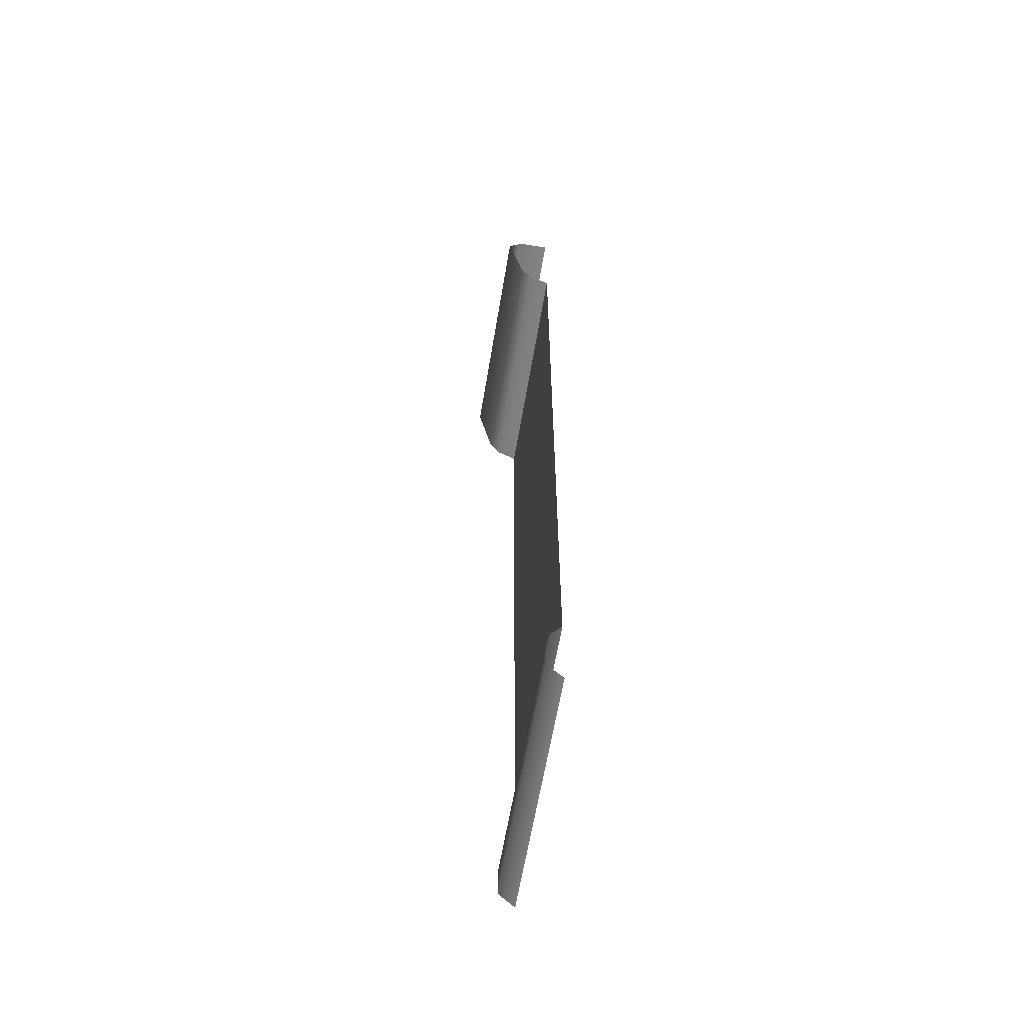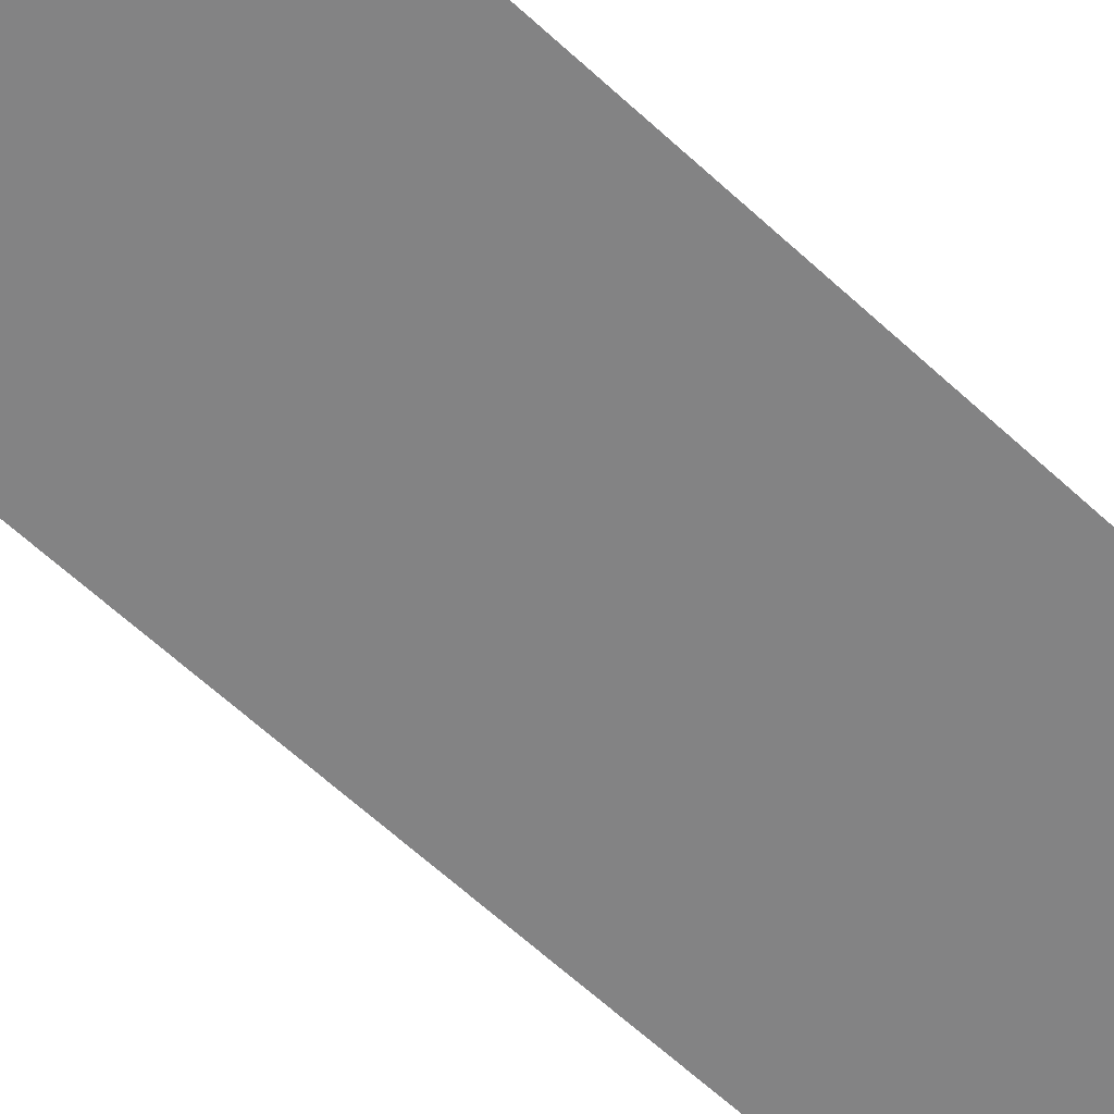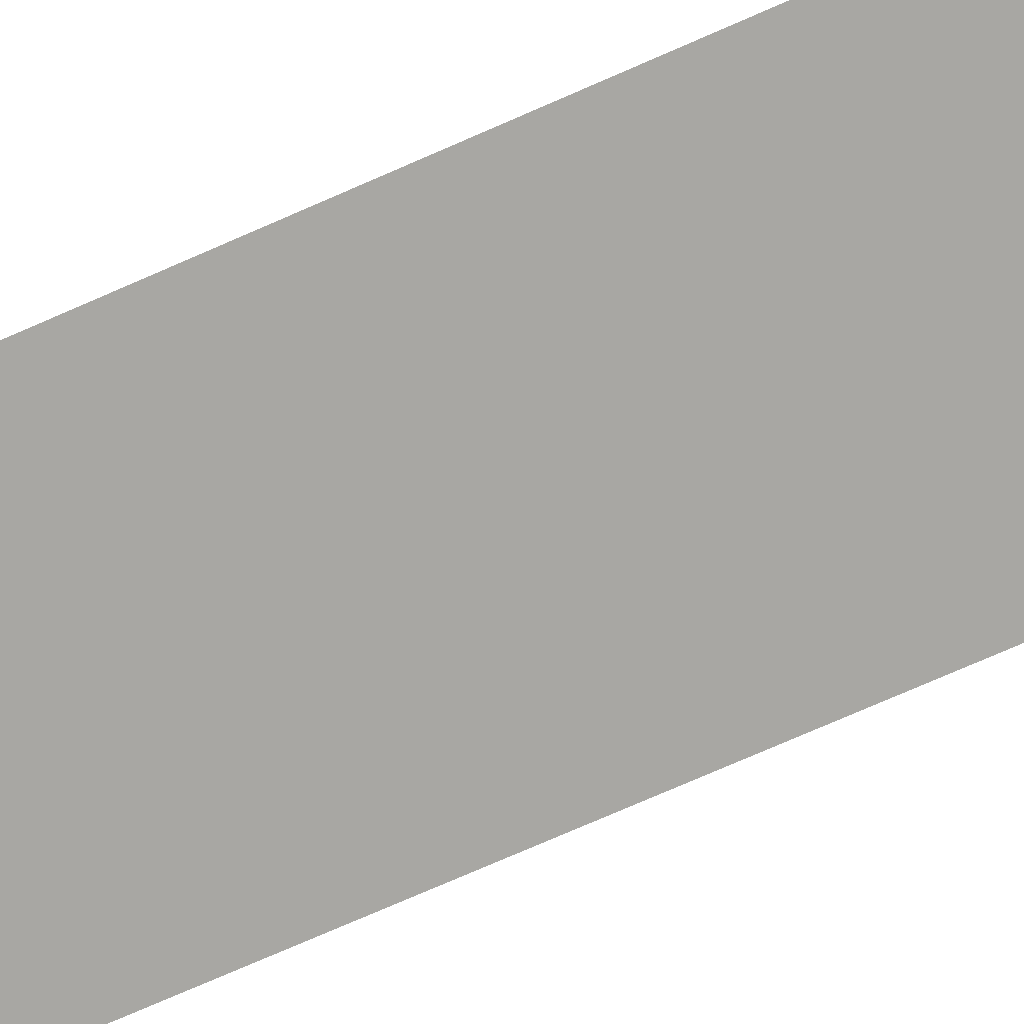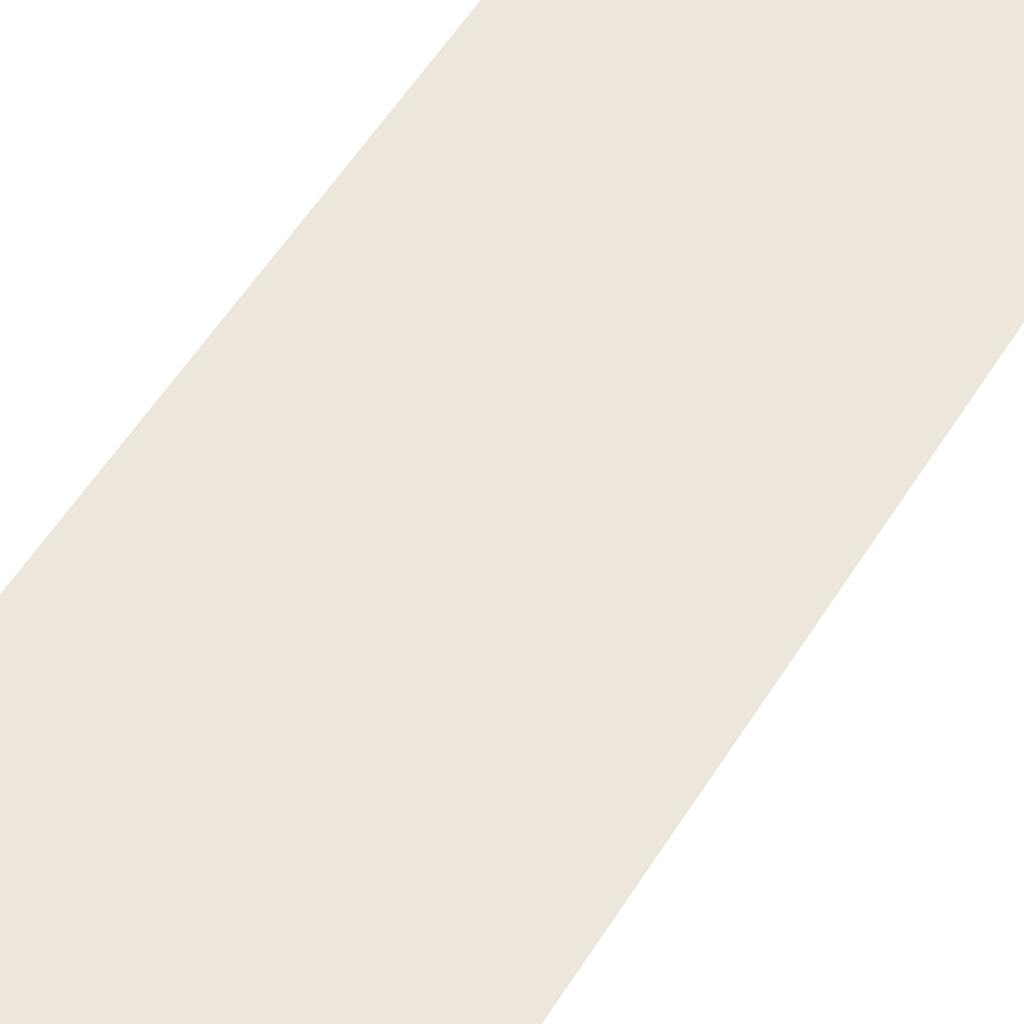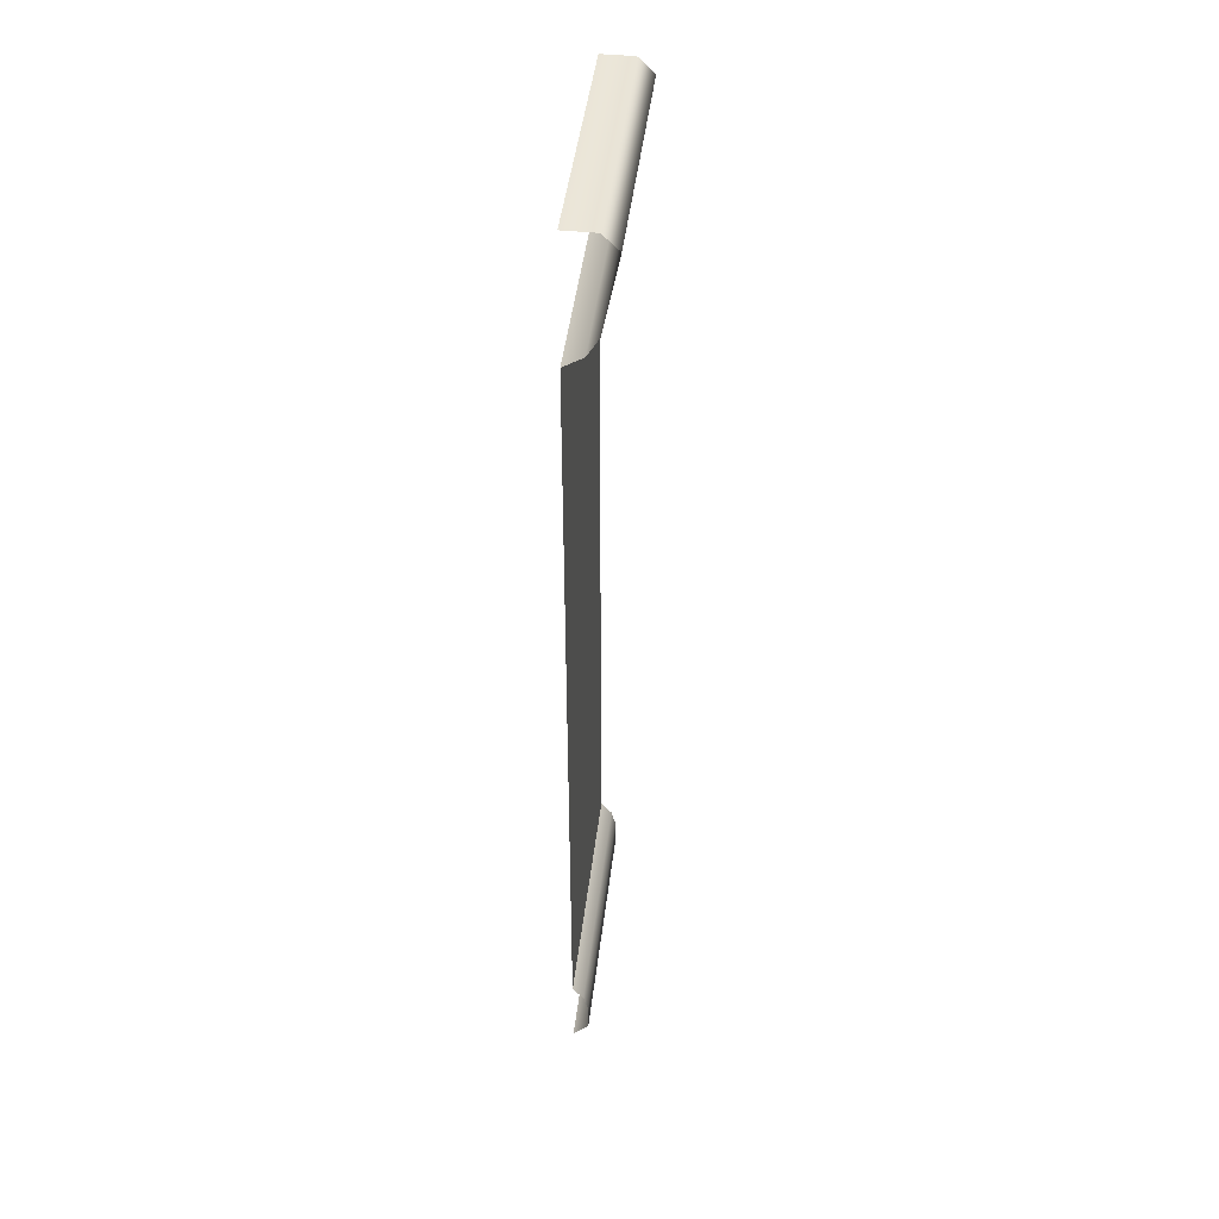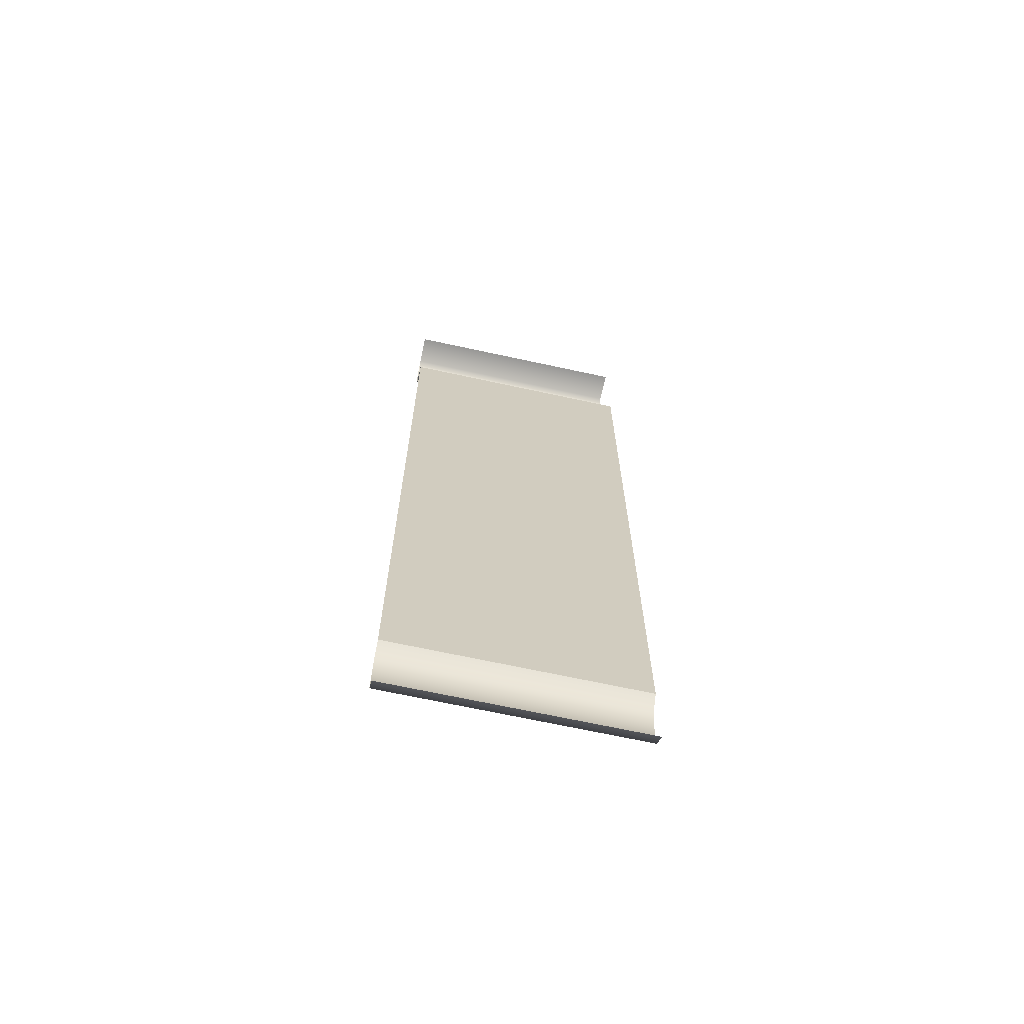
<metadata>
{"format":"obj","ext":"obj","renderer":"f3d","projection":"perspective","resolution":1024,"background":"white","views":[{"elev":-61.1,"azim":-99.4,"up":"+Y"},{"elev":-61.1,"azim":-133.6,"up":"+Z"},{"elev":-74.4,"azim":-66.3,"up":"+Z"},{"elev":50.4,"azim":29.8,"up":"+Z"},{"elev":44.2,"azim":96.6,"up":"+Y"},{"elev":-68.1,"azim":-12.3,"up":"+Y"}]}
</metadata>
<code>
g wall_y16_A_x4
v -4 0 1.192e-07
v 0 0 0
v 0 0.25 -0.25
v -4 0.25 -0.25
v 0 0.75 -0.25
v -4 0.75 -0.25
v 0 1.037 -0.1766
v -4 1.037 -0.1766
v 0 1.25 0
v -4 1.25 1.192e-07
v -4 1.25 1.192e-07
v 0 1.25 0
v 0 6 2.146e-06
v -4 6 2.265e-06
v 0 14 2.146e-06
v -4 14 2.265e-06
v -4 6 2.265e-06
v 0 6 2.146e-06
v 0 14.19 -0.3117
v -4 14 2.265e-06
v 0 14 2.146e-06
v -4 14.19 -0.3117
v 0 14.5 -0.5
v -4 14.5 -0.5
v 0 15.75 -0.75
v -4 15.75 -0.75
v 0 16 -0.5
v -4 16 -0.5
v 0 16 7.451e-09
v -4 16 1.118e-08
g wall_y16_A_x4_0
f 3 2 1
f 4 3 1
f 5 3 4
f 6 5 4
f 7 5 6
f 8 7 6
f 9 7 8
f 10 9 8
f 13 12 11
f 14 13 11
f 17 16 15
f 18 17 15
f 21 20 19
f 20 22 19
f 23 19 22
f 24 23 22
f 23 24 25
f 24 26 25
f 25 26 27
f 26 28 27
f 27 28 29
f 28 30 29

</code>
